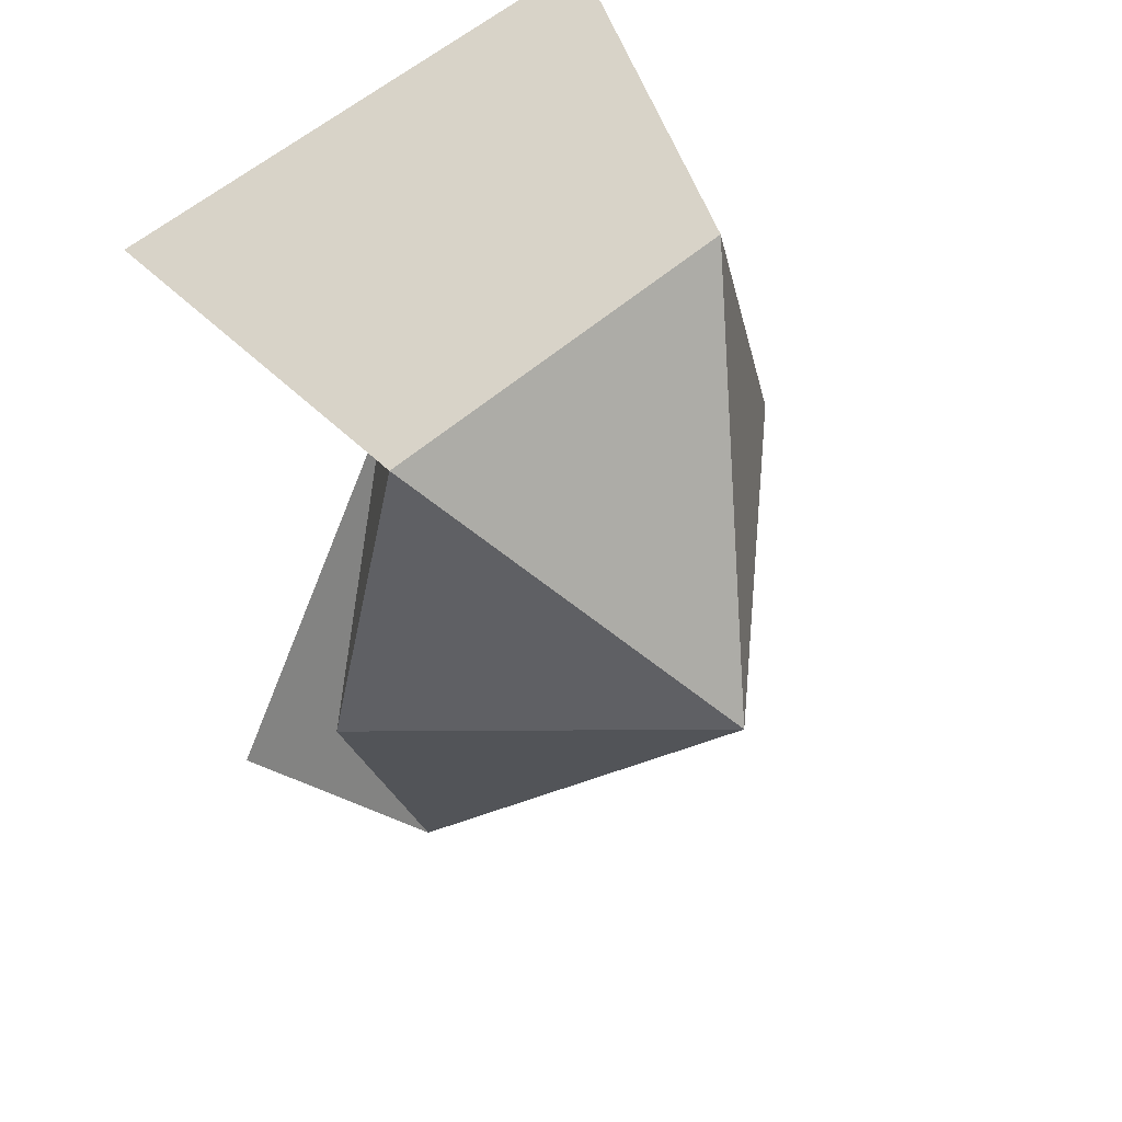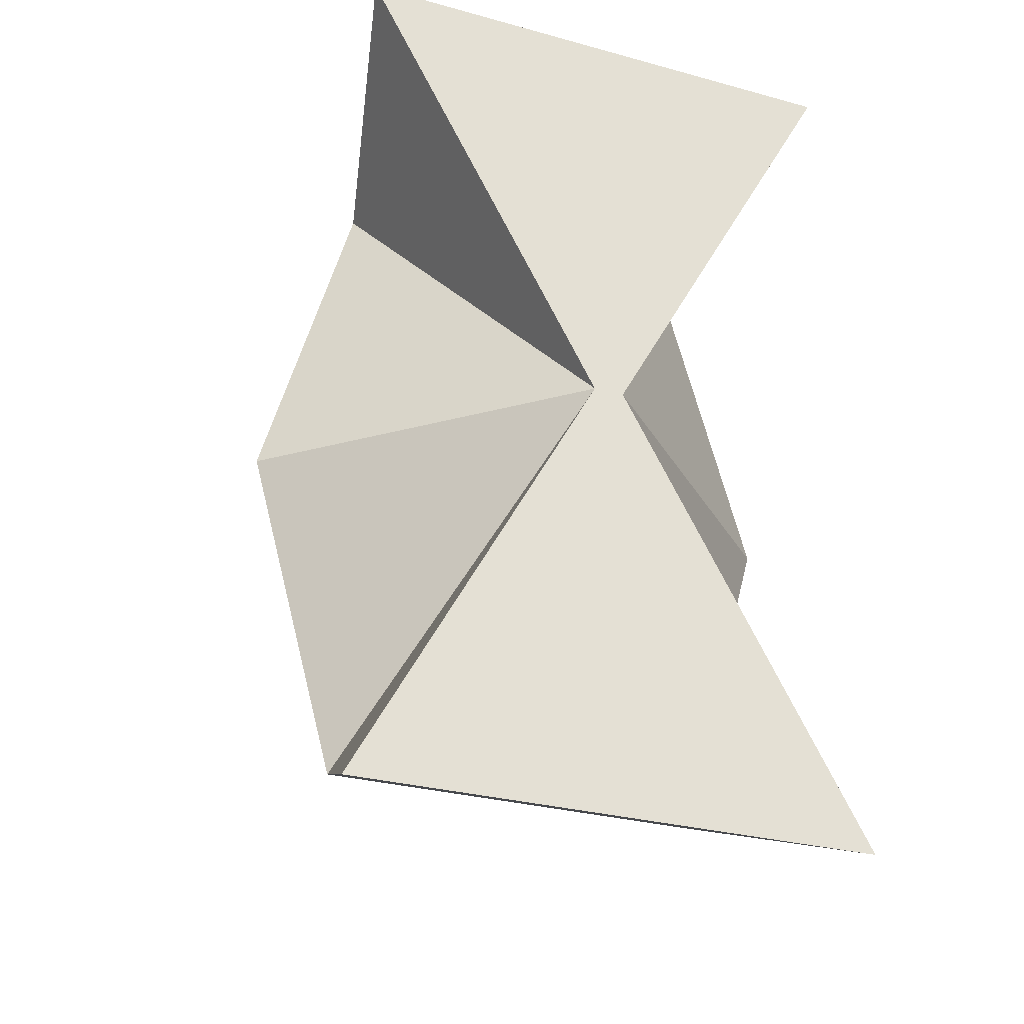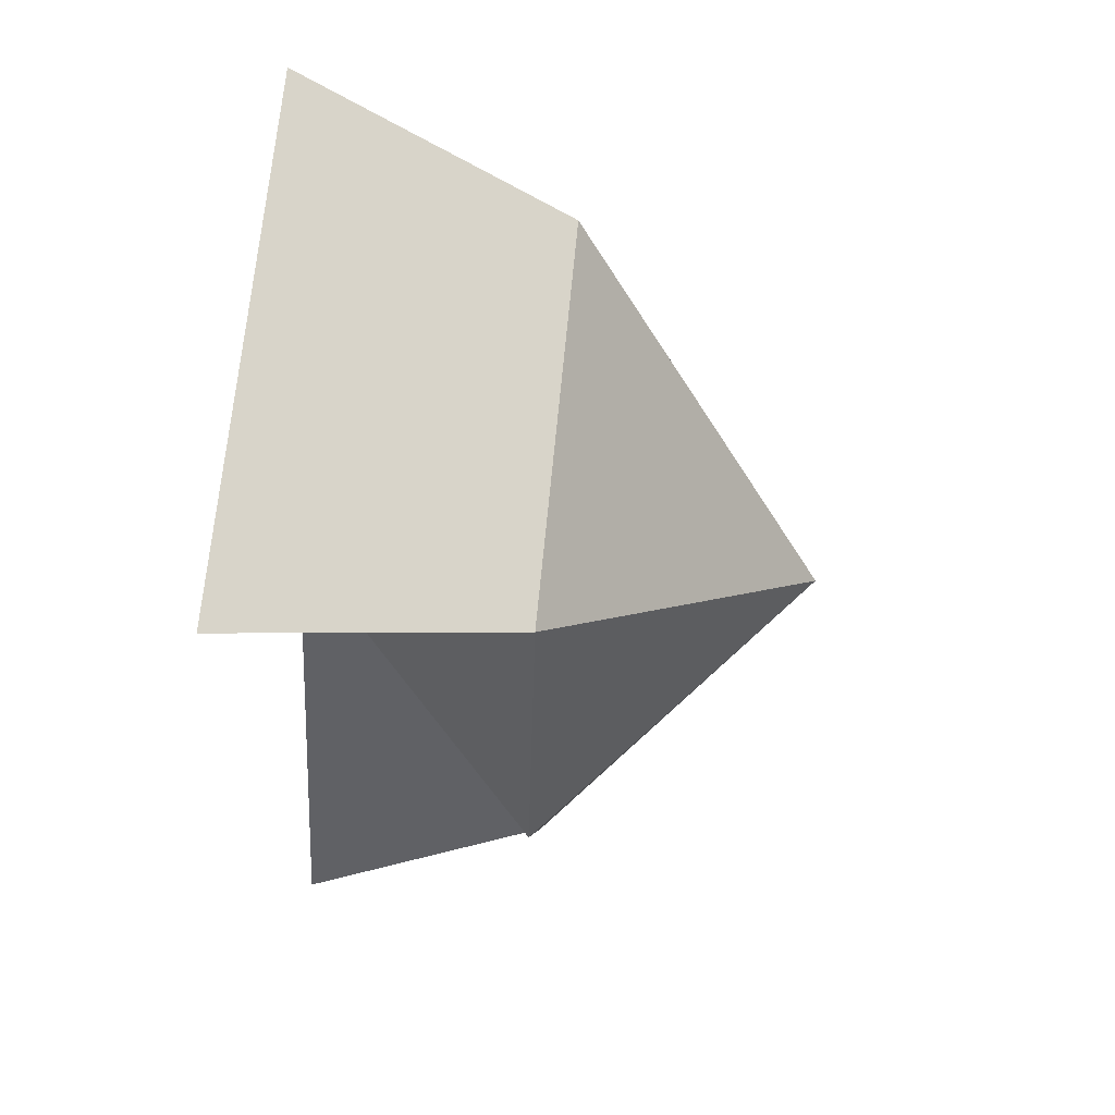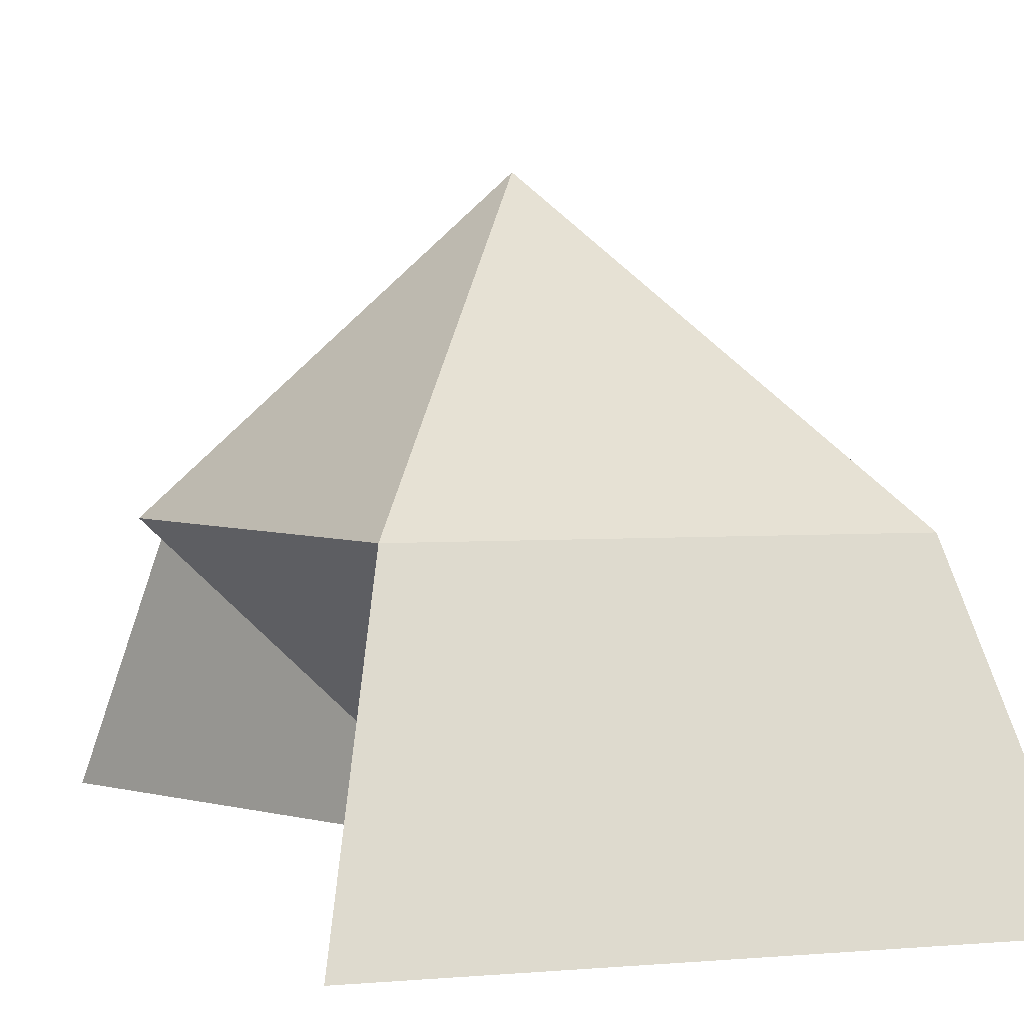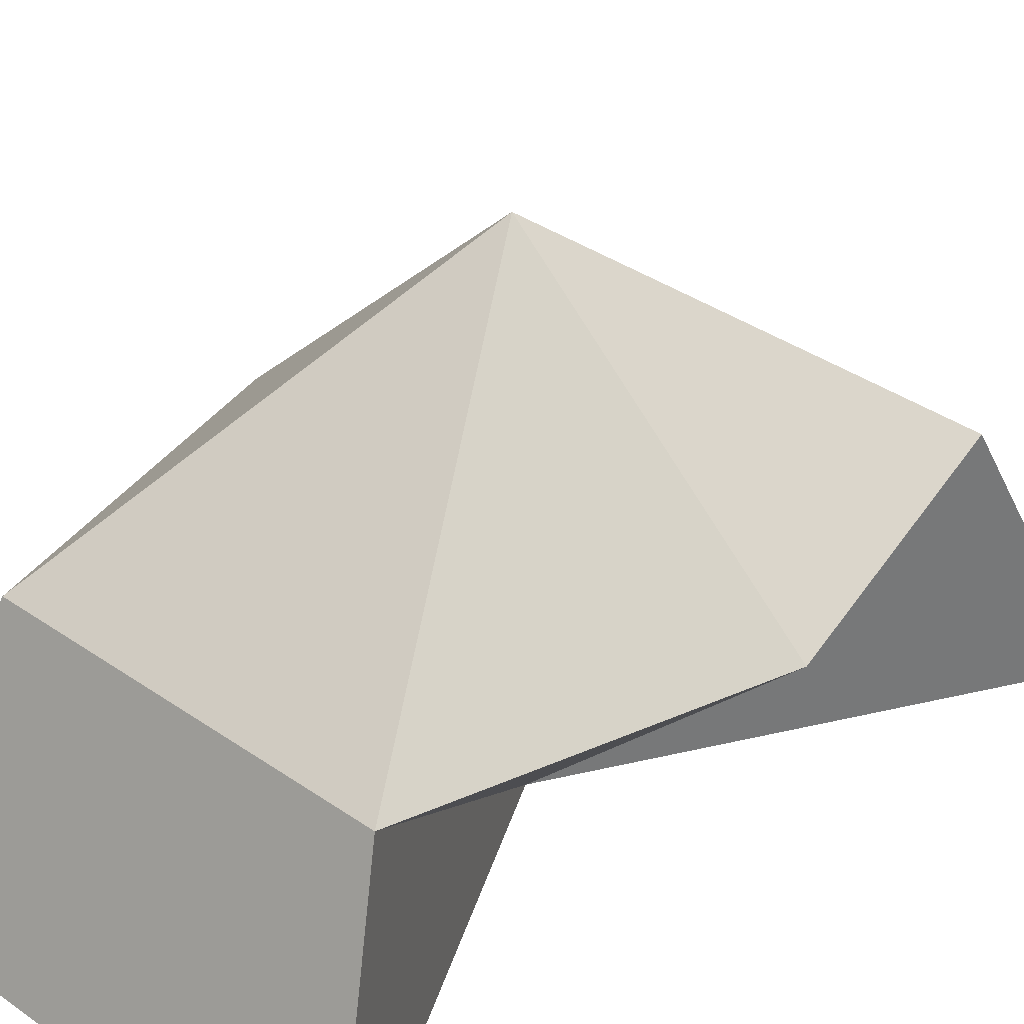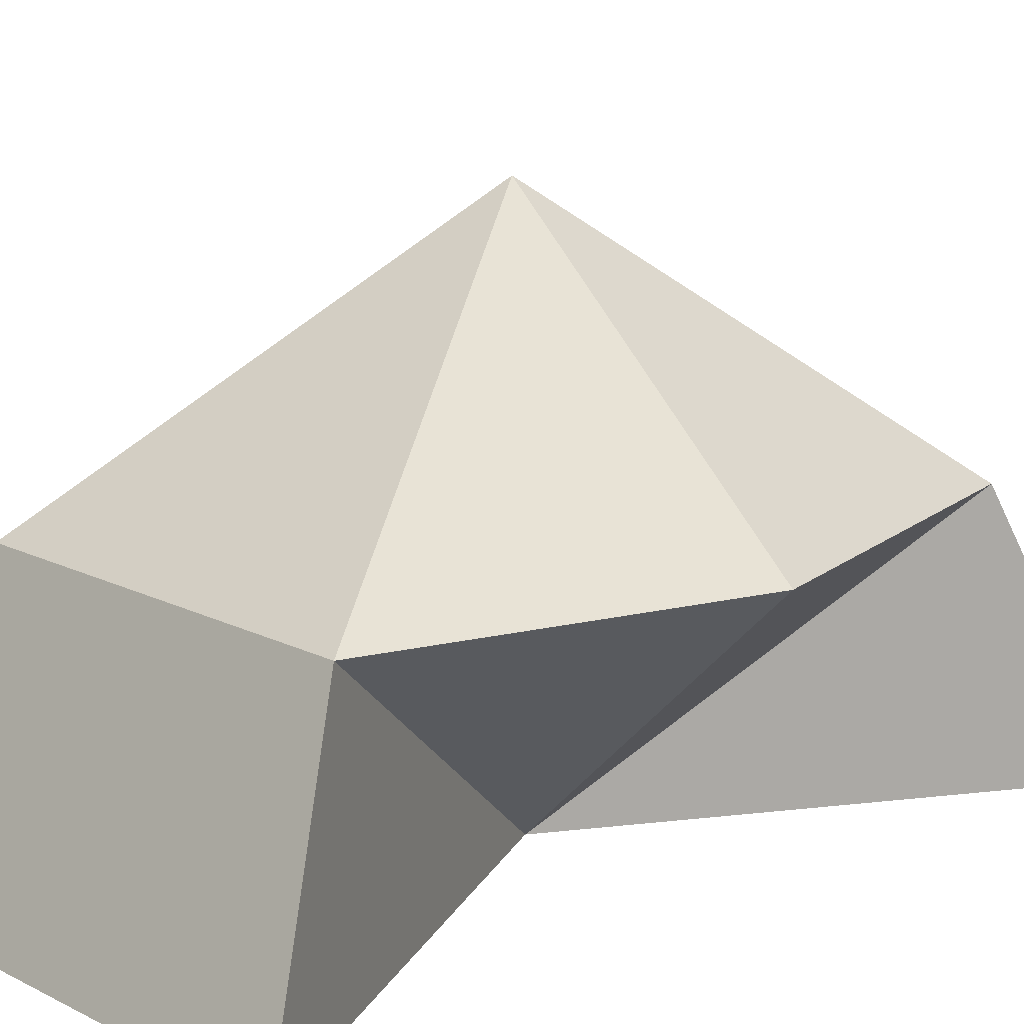
<metadata>
{"format":"obj","ext":"obj","renderer":"f3d","projection":"perspective","resolution":1024,"background":"white","views":[{"elev":56.7,"azim":137.7,"up":"+Z"},{"elev":-29.8,"azim":-21.8,"up":"+Z"},{"elev":69.3,"azim":95.5,"up":"+Z"},{"elev":3.0,"azim":-17.4,"up":"+Y"},{"elev":33.7,"azim":-136.6,"up":"+Y"},{"elev":14.9,"azim":47.1,"up":"+Y"}]}
</metadata>
<code>
v 4 0 -6.928
v -4 0 -6.928
v -0.2335 0 -1e-06
v -4 0 6.928
v 4 0 6.928
v 0.2335 0 0
v 3.017 4 -5.226
v -3.017 4 -5.226
v -4.451 4 -1e-06
v -3.017 4 5.226
v 3.017 4 5.226
v 4.451 4 0
v 0 8 0
f 8 7 1 2
f 3 8 2
f 10 3 4
f 5 11 10 4
f 6 11 5
f 7 6 1
f 7 8 13
f 8 9 13
f 9 10 13
f 10 11 13
f 11 12 13
f 12 7 13
f 11 6 12
f 6 7 12
f 3 6 5 4
f 8 3 9
f 6 3 2 1
f 3 10 9

</code>
